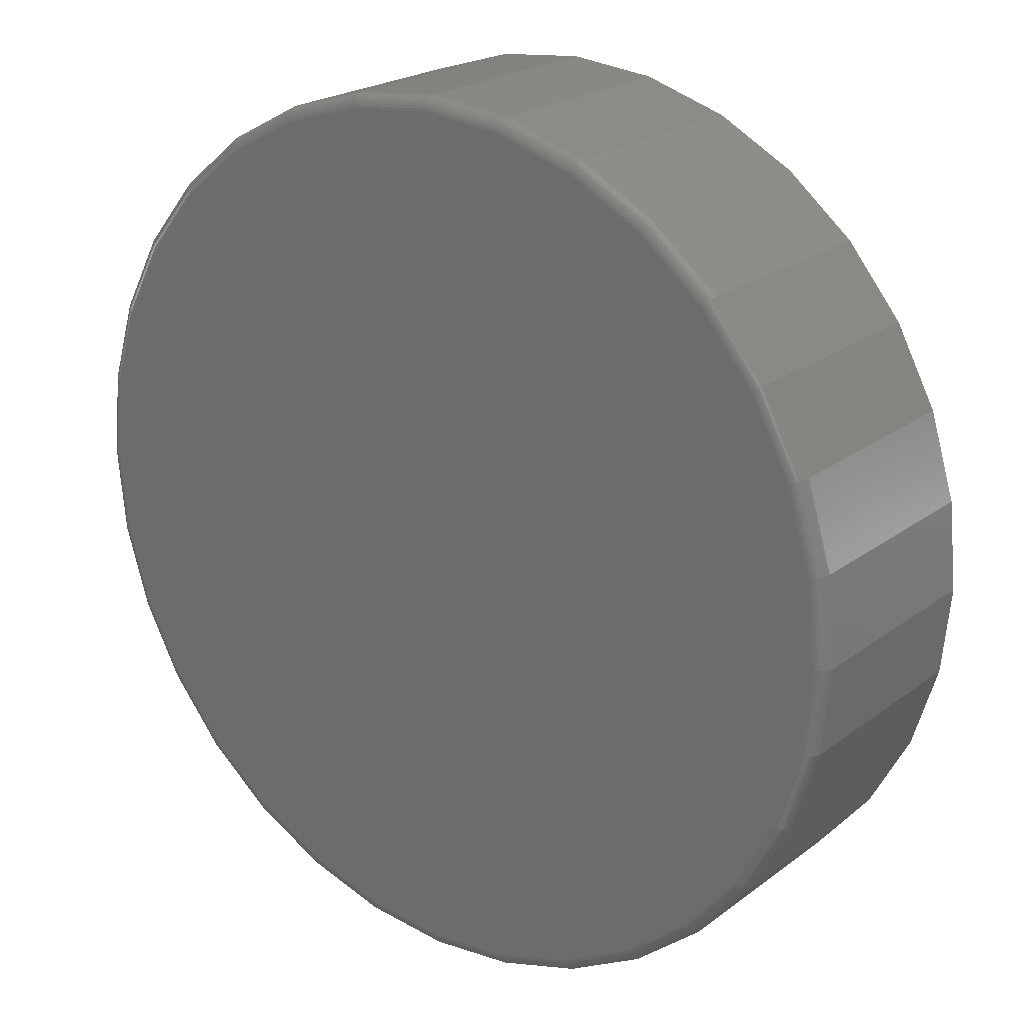
<metadata>
{"format":"stl","ext":"stl","renderer":"f3d","projection":"perspective","resolution":1024,"background":"white","views":[{"elev":22.0,"azim":38.0,"up":"+Z"}]}
</metadata>
<code>
# stl→obj: 359 verts, 714 faces
v 0.7658 -0.04688 -2.784e-16
v 0.7658 -0.4141 -9.516e-16
v 0.7512 -0.04688 -0.1479
v 0.7512 -0.4141 -0.1479
v 0.7081 -0.04688 -0.29
v 0.7081 -0.4141 -0.29
v 0.6381 -0.04688 -0.4211
v 0.6381 -0.4141 -0.4211
v 0.5438 -0.04688 -0.5359
v 0.5438 -0.4141 -0.5359
v 0.429 -0.04688 -0.6302
v 0.429 -0.4141 -0.6302
v 0.2979 -0.04688 -0.7002
v 0.2979 -0.4141 -0.7002
v 0.1558 -0.04688 -0.7433
v 0.1558 -0.4141 -0.7433
v 0.007895 -0.04688 -0.7579
v 0.007895 -0.4141 -0.7579
v -0.14 -0.04688 -0.7433
v -0.14 -0.4141 -0.7433
v -0.2821 -0.04688 -0.7002
v -0.2821 -0.4141 -0.7002
v -0.4132 -0.04688 -0.6302
v -0.4132 -0.4141 -0.6302
v -0.528 -0.04688 -0.5359
v -0.528 -0.4141 -0.5359
v -0.6223 -0.04688 -0.4211
v -0.6223 -0.4141 -0.4211
v -0.6923 -0.04688 -0.29
v -0.6923 -0.4141 -0.29
v -0.7354 -0.04688 -0.1479
v -0.7354 -0.4141 -0.1479
v -0.75 -0.04688 9.281e-17
v -0.75 -0.4141 9.281e-17
v -0.7354 -0.04688 0.1479
v -0.7354 -0.4141 0.1479
v -0.6923 -0.04688 0.29
v -0.6923 -0.4141 0.29
v -0.6223 -0.04688 0.4211
v -0.6223 -0.4141 0.4211
v -0.528 -0.04688 0.5359
v -0.528 -0.4141 0.5359
v -0.4132 -0.04688 0.6302
v -0.4132 -0.4141 0.6302
v -0.2821 -0.04688 0.7002
v -0.2821 -0.4141 0.7002
v -0.14 -0.04688 0.7433
v -0.14 -0.4141 0.7433
v 0.007895 -0.04688 0.7579
v 0.007895 -0.4141 0.7579
v 0.1558 -0.04688 0.7433
v 0.1558 -0.4141 0.7433
v 0.2979 -0.04688 0.7002
v 0.2979 -0.4141 0.7002
v 0.429 -0.04688 0.6302
v 0.429 -0.4141 0.6302
v 0.5438 -0.04688 0.5359
v 0.5438 -0.4141 0.5359
v 0.6381 -0.04688 0.4211
v 0.6381 -0.4141 0.4211
v 0.7081 -0.04688 0.29
v 0.7081 -0.4141 0.29
v 0.7512 -0.04688 0.1479
v 0.7512 -0.4141 0.1479
v -0.1354 -0.4375 0.7203
v 0.1512 -0.4375 0.7203
v 0.007895 -0.4375 0.7345
v 0.289 -0.4375 0.6785
v -0.2732 -0.4375 0.6785
v 0.4159 -0.4375 0.6107
v -0.4001 -0.4375 0.6107
v 0.5272 -0.4375 0.5193
v -0.5114 -0.4375 0.5193
v 0.6186 -0.4375 0.408
v -0.6028 -0.4375 0.408
v 0.6864 -0.4375 0.2811
v -0.6707 -0.4375 0.2811
v 0.7282 -0.4375 0.1433
v -0.7125 -0.4375 0.1433
v 0.7424 -0.4375 -2.853e-16
v -0.7266 -0.4375 -9.04e-16
v 0.7282 -0.4375 -0.1433
v -0.7125 -0.4375 -0.1433
v 0.6864 -0.4375 -0.2811
v -0.6707 -0.4375 -0.2811
v 0.6186 -0.4375 -0.408
v -0.6028 -0.4375 -0.408
v 0.5272 -0.4375 -0.5193
v -0.5114 -0.4375 -0.5193
v 0.4159 -0.4375 -0.6107
v -0.4001 -0.4375 -0.6107
v 0.289 -0.4375 -0.6785
v -0.2732 -0.4375 -0.6785
v 0.1512 -0.4375 -0.7203
v -0.1354 -0.4375 -0.7203
v 0.007895 -0.4375 -0.7345
v 0.7469 -0.437 -2.771e-16
v 0.7327 -0.437 -0.1442
v 0.7513 -0.4357 -3.326e-16
v 0.737 -0.4357 -0.145
v 0.7554 -0.4336 -2.771e-16
v 0.741 -0.4336 -0.1458
v 0.7589 -0.4306 -3.327e-16
v 0.7445 -0.4306 -0.1465
v 0.7618 -0.4271 -3.328e-16
v 0.7474 -0.4271 -0.1471
v 0.764 -0.423 -2.774e-16
v 0.7495 -0.423 -0.1475
v 0.7653 -0.4186 -3.33e-16
v 0.7508 -0.4186 -0.1478
v -0.7169 -0.437 -0.1442
v -0.7311 -0.437 -1.105e-16
v -0.7212 -0.4357 -0.145
v -0.7355 -0.4357 -5.504e-17
v -0.7252 -0.4336 -0.1458
v -0.7396 -0.4336 -1.106e-16
v -0.7287 -0.4306 -0.1465
v -0.7431 -0.4306 -1.107e-16
v -0.7316 -0.4271 -0.1471
v -0.7461 -0.4271 -1.107e-16
v -0.7337 -0.423 -0.1475
v -0.7482 -0.423 -1.663e-16
v -0.735 -0.4186 -0.1478
v -0.7495 -0.4186 -1.109e-16
v -0.6749 -0.437 -0.2828
v -0.6789 -0.4357 -0.2845
v -0.6827 -0.4336 -0.286
v -0.686 -0.4306 -0.2874
v -0.6887 -0.4271 -0.2885
v -0.6907 -0.423 -0.2894
v -0.6919 -0.4186 -0.2899
v -0.6066 -0.437 -0.4106
v -0.6102 -0.4357 -0.413
v -0.6136 -0.4336 -0.4153
v -0.6166 -0.4306 -0.4172
v -0.619 -0.4271 -0.4189
v -0.6208 -0.423 -0.4201
v -0.6219 -0.4186 -0.4208
v -0.5147 -0.437 -0.5226
v -0.5178 -0.4357 -0.5257
v -0.5207 -0.4336 -0.5285
v -0.5232 -0.4306 -0.5311
v -0.5252 -0.4271 -0.5331
v -0.5268 -0.423 -0.5347
v -0.5277 -0.4186 -0.5356
v -0.4027 -0.437 -0.6145
v -0.4051 -0.4357 -0.6181
v -0.4074 -0.4336 -0.6215
v -0.4094 -0.4306 -0.6245
v -0.411 -0.4271 -0.6269
v -0.4122 -0.423 -0.6287
v -0.4129 -0.4186 -0.6298
v -0.2749 -0.437 -0.6828
v -0.2766 -0.4357 -0.6868
v -0.2782 -0.4336 -0.6906
v -0.2795 -0.4306 -0.6939
v -0.2806 -0.4271 -0.6966
v -0.2815 -0.423 -0.6986
v -0.282 -0.4186 -0.6998
v -0.1363 -0.437 -0.7248
v -0.1371 -0.4357 -0.7291
v -0.1379 -0.4336 -0.7331
v -0.1386 -0.4306 -0.7366
v -0.1392 -0.4271 -0.7395
v -0.1396 -0.423 -0.7416
v -0.1399 -0.4186 -0.7429
v 0.007895 -0.437 -0.739
v 0.007895 -0.4357 -0.7434
v 0.007895 -0.4336 -0.7475
v 0.007895 -0.4306 -0.751
v 0.007895 -0.4271 -0.7539
v 0.007895 -0.423 -0.7561
v 0.007895 -0.4186 -0.7574
v 0.1521 -0.437 -0.7248
v 0.1529 -0.4357 -0.7291
v 0.1537 -0.4336 -0.7331
v 0.1544 -0.4306 -0.7366
v 0.155 -0.4271 -0.7395
v 0.1554 -0.423 -0.7416
v 0.1557 -0.4186 -0.7429
v 0.2907 -0.437 -0.6828
v 0.2924 -0.4357 -0.6868
v 0.2939 -0.4336 -0.6906
v 0.2953 -0.4306 -0.6939
v 0.2964 -0.4271 -0.6966
v 0.2972 -0.423 -0.6986
v 0.2978 -0.4186 -0.6998
v 0.4185 -0.437 -0.6145
v 0.4209 -0.4357 -0.6181
v 0.4232 -0.4336 -0.6215
v 0.4251 -0.4306 -0.6245
v 0.4268 -0.4271 -0.6269
v 0.428 -0.423 -0.6287
v 0.4287 -0.4186 -0.6298
v 0.5305 -0.437 -0.5226
v 0.5336 -0.4357 -0.5257
v 0.5364 -0.4336 -0.5285
v 0.539 -0.4306 -0.5311
v 0.541 -0.4271 -0.5331
v 0.5425 -0.423 -0.5347
v 0.5435 -0.4186 -0.5356
v 0.6224 -0.437 -0.4106
v 0.626 -0.4357 -0.413
v 0.6294 -0.4336 -0.4153
v 0.6324 -0.4306 -0.4172
v 0.6348 -0.4271 -0.4189
v 0.6366 -0.423 -0.4201
v 0.6377 -0.4186 -0.4208
v 0.6907 -0.437 -0.2828
v 0.6947 -0.4357 -0.2845
v 0.6985 -0.4336 -0.286
v 0.7018 -0.4306 -0.2874
v 0.7044 -0.4271 -0.2885
v 0.7064 -0.423 -0.2894
v 0.7077 -0.4186 -0.2899
v -0.7169 -0.437 0.1442
v -0.7212 -0.4357 0.145
v -0.7252 -0.4336 0.1458
v -0.7287 -0.4306 0.1465
v -0.7316 -0.4271 0.1471
v -0.7337 -0.423 0.1475
v -0.735 -0.4186 0.1478
v 0.7327 -0.437 0.1442
v 0.737 -0.4357 0.145
v 0.741 -0.4336 0.1458
v 0.7445 -0.4306 0.1465
v 0.7474 -0.4271 0.1471
v 0.7495 -0.423 0.1475
v 0.7508 -0.4186 0.1478
v 0.6907 -0.437 0.2828
v 0.6947 -0.4357 0.2845
v 0.6985 -0.4336 0.286
v 0.7018 -0.4306 0.2874
v 0.7044 -0.4271 0.2885
v 0.7064 -0.423 0.2894
v 0.7077 -0.4186 0.2899
v 0.6224 -0.437 0.4106
v 0.626 -0.4357 0.413
v 0.6294 -0.4336 0.4153
v 0.6324 -0.4306 0.4172
v 0.6348 -0.4271 0.4189
v 0.6366 -0.423 0.4201
v 0.6377 -0.4186 0.4208
v 0.5305 -0.437 0.5226
v 0.5336 -0.4357 0.5257
v 0.5364 -0.4336 0.5285
v 0.539 -0.4306 0.5311
v 0.541 -0.4271 0.5331
v 0.5425 -0.423 0.5347
v 0.5435 -0.4186 0.5356
v 0.4185 -0.437 0.6145
v 0.4209 -0.4357 0.6181
v 0.4232 -0.4336 0.6215
v 0.4251 -0.4306 0.6245
v 0.4268 -0.4271 0.6269
v 0.428 -0.423 0.6287
v 0.4287 -0.4186 0.6298
v 0.2907 -0.437 0.6828
v 0.2924 -0.4357 0.6868
v 0.2939 -0.4336 0.6906
v 0.2953 -0.4306 0.6939
v 0.2964 -0.4271 0.6966
v 0.2972 -0.423 0.6986
v 0.2978 -0.4186 0.6998
v 0.1521 -0.437 0.7248
v 0.1529 -0.4357 0.7291
v 0.1537 -0.4336 0.7331
v 0.1544 -0.4306 0.7366
v 0.155 -0.4271 0.7395
v 0.1554 -0.423 0.7416
v 0.1557 -0.4186 0.7429
v 0.007895 -0.437 0.739
v 0.007895 -0.4357 0.7434
v 0.007895 -0.4336 0.7475
v 0.007895 -0.4306 0.751
v 0.007895 -0.4271 0.7539
v 0.007895 -0.423 0.7561
v 0.007895 -0.4186 0.7574
v -0.1363 -0.437 0.7248
v -0.1371 -0.4357 0.7291
v -0.1379 -0.4336 0.7331
v -0.1386 -0.4306 0.7366
v -0.1392 -0.4271 0.7395
v -0.1396 -0.423 0.7416
v -0.1399 -0.4186 0.7429
v -0.2749 -0.437 0.6828
v -0.2766 -0.4357 0.6868
v -0.2782 -0.4336 0.6906
v -0.2795 -0.4306 0.6939
v -0.2806 -0.4271 0.6966
v -0.2815 -0.423 0.6986
v -0.282 -0.4186 0.6998
v -0.4027 -0.437 0.6145
v -0.4051 -0.4357 0.6181
v -0.4074 -0.4336 0.6215
v -0.4094 -0.4306 0.6245
v -0.411 -0.4271 0.6269
v -0.4122 -0.423 0.6287
v -0.4129 -0.4186 0.6298
v -0.5147 -0.437 0.5226
v -0.5178 -0.4357 0.5257
v -0.5207 -0.4336 0.5285
v -0.5232 -0.4306 0.5311
v -0.5252 -0.4271 0.5331
v -0.5268 -0.423 0.5347
v -0.5277 -0.4186 0.5356
v -0.6066 -0.437 0.4106
v -0.6102 -0.4357 0.413
v -0.6136 -0.4336 0.4153
v -0.6166 -0.4306 0.4172
v -0.619 -0.4271 0.4189
v -0.6208 -0.423 0.4201
v -0.6219 -0.4186 0.4208
v -0.6749 -0.437 0.2828
v -0.6789 -0.4357 0.2845
v -0.6827 -0.4336 0.286
v -0.686 -0.4306 0.2874
v -0.6887 -0.4271 0.2885
v -0.6907 -0.423 0.2894
v -0.6919 -0.4186 0.2899
v 0.007895 8.414e-17 0.7188
v 0.1144 9.596e-17 0.7109
v -0.09856 7.232e-17 0.7109
v 0.06557 9.055e-17 -0.7165
v -0.04426 7.835e-17 -0.7169
v 0.174 1.026e-16 -0.6994
v -0.1529 6.63e-17 -0.7006
v -0.2779 5.241e-17 -0.6596
v 0.2786 1.142e-16 -0.6659
v -0.3934 3.959e-17 -0.5964
v 0.3921 1.268e-16 -0.6075
v -0.4955 2.826e-17 -0.5132
v 0.4935 1.381e-16 -0.53
v -0.5806 1.881e-17 -0.4128
v 0.5795 1.476e-16 -0.4358
v -0.6366 1.259e-17 -0.3183
v 0.6476 1.552e-16 -0.3279
v -0.6776 8.041e-18 -0.2164
v 0.6912 1.6e-16 -0.2232
v -0.7025 5.268e-18 -0.1095
v 0.7178 1.63e-16 -0.113
v -0.7109 4.337e-18 5.649e-08
v 0.7267 1.639e-16 -2.014e-16
v -0.7031 5.205e-18 0.1057
v 0.7189 1.631e-16 0.1057
v -0.6798 7.789e-18 0.2091
v 0.6956 1.605e-16 0.2091
v -0.6416 1.203e-17 0.308
v 0.6574 1.563e-16 0.308
v -0.5893 1.785e-17 0.4002
v 0.605 1.504e-16 0.4002
v -0.5126 2.636e-17 0.4958
v 0.5284 1.419e-16 0.4958
v -0.4207 3.656e-17 0.5771
v 0.4365 1.317e-16 0.5771
v -0.3164 4.814e-17 0.6415
v 0.3322 1.201e-16 0.6415
v -0.2027 6.077e-17 0.6873
v 0.2185 1.075e-16 0.6873
f 1 2 3
f 3 2 4
f 3 4 5
f 5 4 6
f 5 6 7
f 7 6 8
f 7 8 9
f 9 8 10
f 9 10 11
f 11 10 12
f 11 12 13
f 13 12 14
f 13 14 15
f 15 14 16
f 15 16 17
f 17 16 18
f 17 18 19
f 19 18 20
f 19 20 21
f 21 20 22
f 21 22 23
f 23 22 24
f 23 24 25
f 25 24 26
f 25 26 27
f 27 26 28
f 27 28 29
f 29 28 30
f 29 30 31
f 31 30 32
f 31 32 33
f 33 32 34
f 33 34 35
f 35 34 36
f 35 36 37
f 37 36 38
f 37 38 39
f 39 38 40
f 39 40 41
f 41 40 42
f 41 42 43
f 43 42 44
f 43 44 45
f 45 44 46
f 45 46 47
f 47 46 48
f 47 48 49
f 49 48 50
f 49 50 51
f 51 50 52
f 51 52 53
f 53 52 54
f 53 54 55
f 55 54 56
f 55 56 57
f 57 56 58
f 57 58 59
f 59 58 60
f 59 60 61
f 61 60 62
f 61 62 63
f 63 62 64
f 63 64 1
f 1 64 2
f 65 66 67
f 66 65 68
f 68 65 69
f 68 69 70
f 70 69 71
f 70 71 72
f 72 71 73
f 72 73 74
f 74 73 75
f 74 75 76
f 76 75 77
f 76 77 78
f 78 77 79
f 78 79 80
f 80 79 81
f 80 81 82
f 82 81 83
f 82 83 84
f 84 83 85
f 84 85 86
f 86 85 87
f 86 87 88
f 88 87 89
f 88 89 90
f 90 89 91
f 90 91 92
f 92 91 93
f 92 93 94
f 94 93 95
f 94 95 96
f 80 82 97
f 97 82 98
f 97 98 99
f 99 98 100
f 99 100 101
f 101 100 102
f 101 102 103
f 103 102 104
f 103 104 105
f 105 104 106
f 105 106 107
f 107 106 108
f 107 108 109
f 109 108 110
f 109 110 2
f 2 110 4
f 83 81 111
f 111 81 112
f 111 112 113
f 113 112 114
f 113 114 115
f 115 114 116
f 115 116 117
f 117 116 118
f 117 118 119
f 119 118 120
f 119 120 121
f 121 120 122
f 121 122 123
f 123 122 124
f 123 124 32
f 32 124 34
f 85 83 125
f 125 83 111
f 125 111 126
f 126 111 113
f 126 113 127
f 127 113 115
f 127 115 128
f 128 115 117
f 128 117 129
f 129 117 119
f 129 119 130
f 130 119 121
f 130 121 131
f 131 121 123
f 131 123 30
f 30 123 32
f 87 85 132
f 132 85 125
f 132 125 133
f 133 125 126
f 133 126 134
f 134 126 127
f 134 127 135
f 135 127 128
f 135 128 136
f 136 128 129
f 136 129 137
f 137 129 130
f 137 130 138
f 138 130 131
f 138 131 28
f 28 131 30
f 89 87 139
f 139 87 132
f 139 132 140
f 140 132 133
f 140 133 141
f 141 133 134
f 141 134 142
f 142 134 135
f 142 135 143
f 143 135 136
f 143 136 144
f 144 136 137
f 144 137 145
f 145 137 138
f 145 138 26
f 26 138 28
f 91 89 146
f 146 89 139
f 146 139 147
f 147 139 140
f 147 140 148
f 148 140 141
f 148 141 149
f 149 141 142
f 149 142 150
f 150 142 143
f 150 143 151
f 151 143 144
f 151 144 152
f 152 144 145
f 152 145 24
f 24 145 26
f 93 91 153
f 153 91 146
f 153 146 154
f 154 146 147
f 154 147 155
f 155 147 148
f 155 148 156
f 156 148 149
f 156 149 157
f 157 149 150
f 157 150 158
f 158 150 151
f 158 151 159
f 159 151 152
f 159 152 22
f 22 152 24
f 95 93 160
f 160 93 153
f 160 153 161
f 161 153 154
f 161 154 162
f 162 154 155
f 162 155 163
f 163 155 156
f 163 156 164
f 164 156 157
f 164 157 165
f 165 157 158
f 165 158 166
f 166 158 159
f 166 159 20
f 20 159 22
f 96 95 167
f 167 95 160
f 167 160 168
f 168 160 161
f 168 161 169
f 169 161 162
f 169 162 170
f 170 162 163
f 170 163 171
f 171 163 164
f 171 164 172
f 172 164 165
f 172 165 173
f 173 165 166
f 173 166 18
f 18 166 20
f 94 96 174
f 174 96 167
f 174 167 175
f 175 167 168
f 175 168 176
f 176 168 169
f 176 169 177
f 177 169 170
f 177 170 178
f 178 170 171
f 178 171 179
f 179 171 172
f 179 172 180
f 180 172 173
f 180 173 16
f 16 173 18
f 92 94 181
f 181 94 174
f 181 174 182
f 182 174 175
f 182 175 183
f 183 175 176
f 183 176 184
f 184 176 177
f 184 177 185
f 185 177 178
f 185 178 186
f 186 178 179
f 186 179 187
f 187 179 180
f 187 180 14
f 14 180 16
f 90 92 188
f 188 92 181
f 188 181 189
f 189 181 182
f 189 182 190
f 190 182 183
f 190 183 191
f 191 183 184
f 191 184 192
f 192 184 185
f 192 185 193
f 193 185 186
f 193 186 194
f 194 186 187
f 194 187 12
f 12 187 14
f 88 90 195
f 195 90 188
f 195 188 196
f 196 188 189
f 196 189 197
f 197 189 190
f 197 190 198
f 198 190 191
f 198 191 199
f 199 191 192
f 199 192 200
f 200 192 193
f 200 193 201
f 201 193 194
f 201 194 10
f 10 194 12
f 86 88 202
f 202 88 195
f 202 195 203
f 203 195 196
f 203 196 204
f 204 196 197
f 204 197 205
f 205 197 198
f 205 198 206
f 206 198 199
f 206 199 207
f 207 199 200
f 207 200 208
f 208 200 201
f 208 201 8
f 8 201 10
f 84 86 209
f 209 86 202
f 209 202 210
f 210 202 203
f 210 203 211
f 211 203 204
f 211 204 212
f 212 204 205
f 212 205 213
f 213 205 206
f 213 206 214
f 214 206 207
f 214 207 215
f 215 207 208
f 215 208 6
f 6 208 8
f 82 84 98
f 98 84 209
f 98 209 100
f 100 209 210
f 100 210 102
f 102 210 211
f 102 211 104
f 104 211 212
f 104 212 106
f 106 212 213
f 106 213 108
f 108 213 214
f 108 214 110
f 110 214 215
f 110 215 4
f 4 215 6
f 81 79 112
f 112 79 216
f 112 216 114
f 114 216 217
f 114 217 116
f 116 217 218
f 116 218 118
f 118 218 219
f 118 219 120
f 120 219 220
f 120 220 122
f 122 220 221
f 122 221 124
f 124 221 222
f 124 222 34
f 34 222 36
f 78 80 223
f 223 80 97
f 223 97 224
f 224 97 99
f 224 99 225
f 225 99 101
f 225 101 226
f 226 101 103
f 226 103 227
f 227 103 105
f 227 105 228
f 228 105 107
f 228 107 229
f 229 107 109
f 229 109 64
f 64 109 2
f 76 78 230
f 230 78 223
f 230 223 231
f 231 223 224
f 231 224 232
f 232 224 225
f 232 225 233
f 233 225 226
f 233 226 234
f 234 226 227
f 234 227 235
f 235 227 228
f 235 228 236
f 236 228 229
f 236 229 62
f 62 229 64
f 74 76 237
f 237 76 230
f 237 230 238
f 238 230 231
f 238 231 239
f 239 231 232
f 239 232 240
f 240 232 233
f 240 233 241
f 241 233 234
f 241 234 242
f 242 234 235
f 242 235 243
f 243 235 236
f 243 236 60
f 60 236 62
f 72 74 244
f 244 74 237
f 244 237 245
f 245 237 238
f 245 238 246
f 246 238 239
f 246 239 247
f 247 239 240
f 247 240 248
f 248 240 241
f 248 241 249
f 249 241 242
f 249 242 250
f 250 242 243
f 250 243 58
f 58 243 60
f 70 72 251
f 251 72 244
f 251 244 252
f 252 244 245
f 252 245 253
f 253 245 246
f 253 246 254
f 254 246 247
f 254 247 255
f 255 247 248
f 255 248 256
f 256 248 249
f 256 249 257
f 257 249 250
f 257 250 56
f 56 250 58
f 68 70 258
f 258 70 251
f 258 251 259
f 259 251 252
f 259 252 260
f 260 252 253
f 260 253 261
f 261 253 254
f 261 254 262
f 262 254 255
f 262 255 263
f 263 255 256
f 263 256 264
f 264 256 257
f 264 257 54
f 54 257 56
f 66 68 265
f 265 68 258
f 265 258 266
f 266 258 259
f 266 259 267
f 267 259 260
f 267 260 268
f 268 260 261
f 268 261 269
f 269 261 262
f 269 262 270
f 270 262 263
f 270 263 271
f 271 263 264
f 271 264 52
f 52 264 54
f 67 66 272
f 272 66 265
f 272 265 273
f 273 265 266
f 273 266 274
f 274 266 267
f 274 267 275
f 275 267 268
f 275 268 276
f 276 268 269
f 276 269 277
f 277 269 270
f 277 270 278
f 278 270 271
f 278 271 50
f 50 271 52
f 65 67 279
f 279 67 272
f 279 272 280
f 280 272 273
f 280 273 281
f 281 273 274
f 281 274 282
f 282 274 275
f 282 275 283
f 283 275 276
f 283 276 284
f 284 276 277
f 284 277 285
f 285 277 278
f 285 278 48
f 48 278 50
f 69 65 286
f 286 65 279
f 286 279 287
f 287 279 280
f 287 280 288
f 288 280 281
f 288 281 289
f 289 281 282
f 289 282 290
f 290 282 283
f 290 283 291
f 291 283 284
f 291 284 292
f 292 284 285
f 292 285 46
f 46 285 48
f 71 69 293
f 293 69 286
f 293 286 294
f 294 286 287
f 294 287 295
f 295 287 288
f 295 288 296
f 296 288 289
f 296 289 297
f 297 289 290
f 297 290 298
f 298 290 291
f 298 291 299
f 299 291 292
f 299 292 44
f 44 292 46
f 73 71 300
f 300 71 293
f 300 293 301
f 301 293 294
f 301 294 302
f 302 294 295
f 302 295 303
f 303 295 296
f 303 296 304
f 304 296 297
f 304 297 305
f 305 297 298
f 305 298 306
f 306 298 299
f 306 299 42
f 42 299 44
f 75 73 307
f 307 73 300
f 307 300 308
f 308 300 301
f 308 301 309
f 309 301 302
f 309 302 310
f 310 302 303
f 310 303 311
f 311 303 304
f 311 304 312
f 312 304 305
f 312 305 313
f 313 305 306
f 313 306 40
f 40 306 42
f 77 75 314
f 314 75 307
f 314 307 315
f 315 307 308
f 315 308 316
f 316 308 309
f 316 309 317
f 317 309 310
f 317 310 318
f 318 310 311
f 318 311 319
f 319 311 312
f 319 312 320
f 320 312 313
f 320 313 38
f 38 313 40
f 79 77 216
f 216 77 314
f 216 314 217
f 217 314 315
f 217 315 218
f 218 315 316
f 218 316 219
f 219 316 317
f 219 317 220
f 220 317 318
f 220 318 221
f 221 318 319
f 221 319 222
f 222 319 320
f 222 320 36
f 36 320 38
f 321 322 323
f 324 325 326
f 325 327 326
f 326 327 328
f 326 328 329
f 329 328 330
f 329 330 331
f 331 330 332
f 331 332 333
f 333 332 334
f 333 334 335
f 335 334 336
f 335 336 337
f 337 336 338
f 337 338 339
f 339 338 340
f 339 340 341
f 341 340 342
f 341 342 343
f 343 342 344
f 343 344 345
f 345 344 346
f 345 346 347
f 347 346 348
f 347 348 349
f 349 348 350
f 349 350 351
f 351 350 352
f 351 352 353
f 353 352 354
f 353 354 355
f 355 354 356
f 355 356 357
f 357 356 358
f 357 358 359
f 359 358 323
f 359 323 322
f 338 29 31
f 27 29 336
f 336 29 338
f 325 17 19
f 15 17 324
f 324 17 325
f 335 7 9
f 337 5 7
f 337 7 335
f 3 5 339
f 339 5 337
f 33 342 31
f 31 342 340
f 31 340 338
f 343 1 341
f 341 1 3
f 341 3 339
f 328 21 330
f 330 21 23
f 330 23 332
f 332 23 25
f 332 25 334
f 334 25 27
f 334 27 336
f 21 328 19
f 19 328 327
f 19 327 325
f 331 11 329
f 329 11 13
f 329 13 326
f 326 13 15
f 326 15 324
f 11 331 9
f 9 331 333
f 9 333 335
f 347 61 63
f 357 53 55
f 357 55 355
f 359 51 53
f 359 53 357
f 356 43 45
f 356 45 358
f 45 47 358
f 358 47 323
f 35 37 346
f 346 37 348
f 1 343 63
f 63 343 345
f 63 345 347
f 342 33 344
f 344 33 35
f 344 35 346
f 355 55 353
f 353 55 57
f 353 57 351
f 351 57 59
f 351 59 349
f 349 59 61
f 349 61 347
f 323 47 321
f 321 47 49
f 321 49 322
f 322 49 51
f 322 51 359
f 348 37 350
f 350 37 39
f 350 39 352
f 352 39 41
f 352 41 354
f 354 41 43
f 354 43 356

</code>
